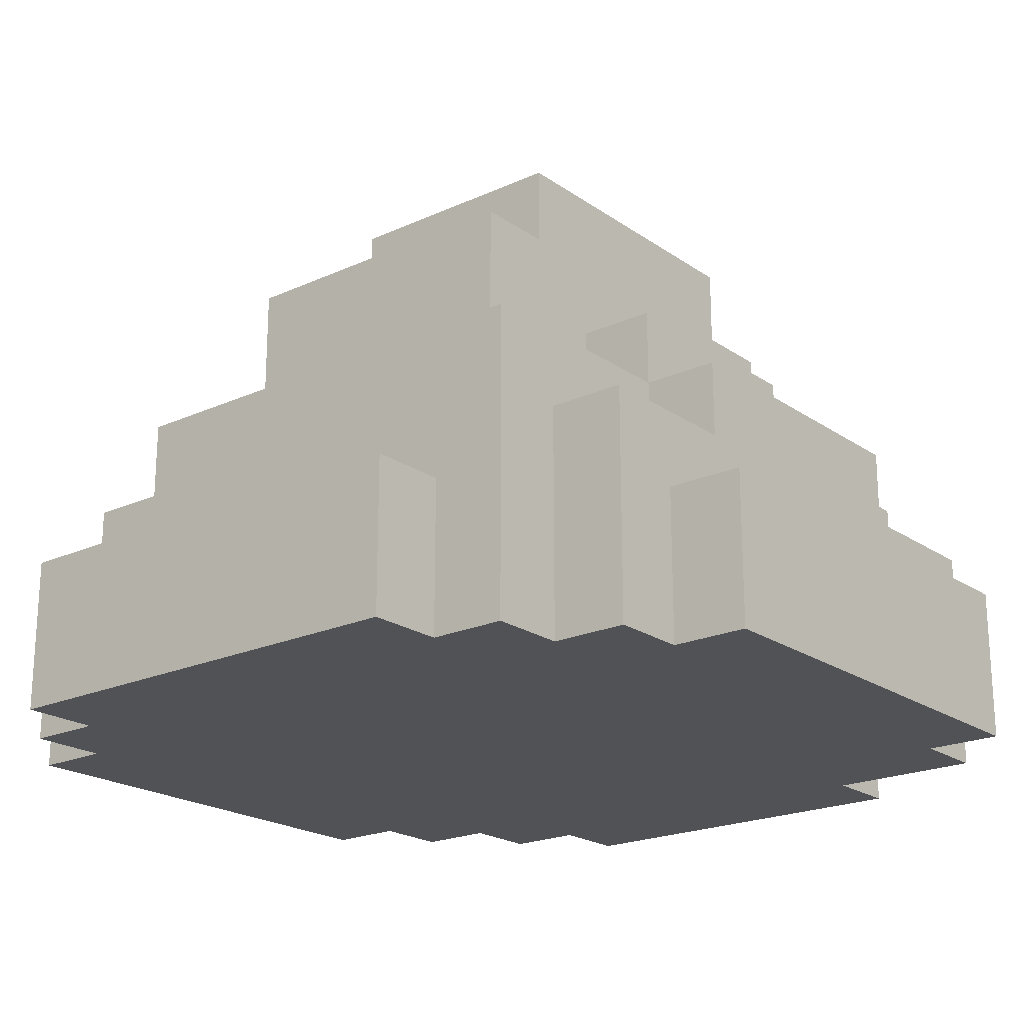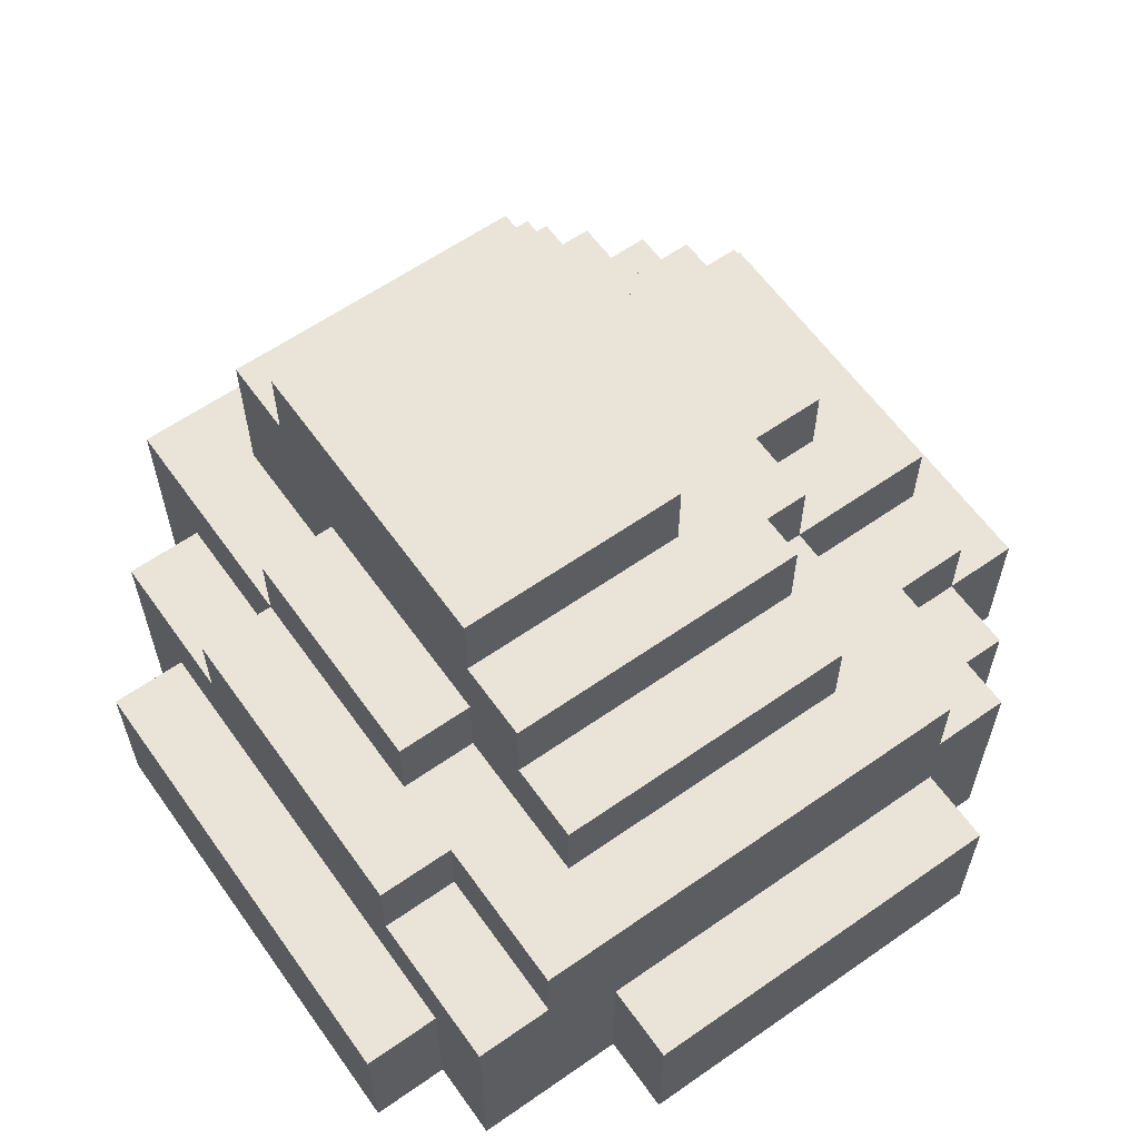
<metadata>
{"format":"obj","ext":"obj","renderer":"f3d","projection":"perspective","resolution":1024,"background":"white","views":[{"elev":-20.9,"azim":129.2,"up":"+Y"},{"elev":61.2,"azim":-125.4,"up":"+Y"}]}
</metadata>
<code>
g Rock_frst
v -5.5 0 2.5
v -5.5 0 -0.5
v -5.5 0 -1.5
v -5.5 0 -2.5
v -5.5 1 1.5
v -5.5 1 -0.5
v -5.5 1 -1.5
v -5.5 2 2.5
v -5.5 2 1.5
v -5.5 2 -0.5
v -5.5 2 -2.5
v -4.5 0 3.5
v -4.5 0 2.5
v -4.5 0 -2.5
v -4.5 0 -4.5
v -4.5 2 3.5
v -4.5 2 2.5
v -4.5 2 1.5
v -4.5 2 -0.5
v -4.5 2 -1.5
v -4.5 2 -2.5
v -4.5 2 -4.5
v -4.5 3 3.5
v -4.5 3 2.5
v -4.5 3 -2.5
v -4.5 3 -3.5
v -4.5 3 -4.5
v -4.5 4 2.5
v -4.5 4 1.5
v -4.5 4 -1.5
v -4.5 4 -3.5
v -3.5 0 4.5
v -3.5 0 3.5
v -3.5 0 -4.5
v -3.5 0 -5.5
v -3.5 1 -4.5
v -3.5 1 -5.5
v -3.5 2 4.5
v -3.5 2 3.5
v -3.5 2 -4.5
v -3.5 2 -5.5
v -3.5 4 1.5
v -3.5 4 0.5
v -3.5 4 -0.5
v -3.5 4 -1.5
v -3.5 4 -2.5
v -3.5 5 1.5
v -3.5 5 0.5
v -3.5 5 -0.5
v -3.5 5 -2.5
v -2.5 0 5.5
v -2.5 0 4.5
v -2.5 1 5.5
v -2.5 1 4.5
v -2.5 2 5.5
v -2.5 2 4.5
v -2.5 2 3.5
v -2.5 3 4.5
v -2.5 3 3.5
v -2.5 3 -3.5
v -2.5 3 -4.5
v -2.5 4 -3.5
v -2.5 4 -4.5
v -2.5 5 1.5
v -2.5 5 0.5
v -2.5 5 -0.5
v -2.5 5 -1.5
v -2.5 5 -2.5
v -2.5 6 1.5
v -2.5 6 0.5
v -2.5 6 -0.5
v -2.5 6 -1.5
v -2.5 6 -2.5
v -1.5 3 4.5
v -1.5 3 3.5
v -1.5 3 2.5
v -1.5 4 4.5
v -1.5 4 2.5
v -1.5 4 1.5
v -1.5 4 -2.5
v -1.5 4 -3.5
v -1.5 5 2.5
v -1.5 5 1.5
v -1.5 5 -2.5
v -1.5 5 -3.5
v -1.5 6 0.5
v -1.5 6 -0.5
v -1.5 6 -1.5
v -1.5 6 -2.5
v -1.5 7 0.5
v -1.5 7 -2.5
v -0.5 4 3.5
v -0.5 4 2.5
v -0.5 5 3.5
v -0.5 5 2.5
v 1.5 3 -3.5
v 1.5 3 -4.5
v 1.5 4 3.5
v 1.5 4 2.5
v 1.5 4 -2.5
v 1.5 4 -3.5
v 1.5 4 -4.5
v 1.5 5 3.5
v 1.5 5 2.5
v 1.5 5 -2.5
v 1.5 5 -3.5
v 2.5 0 -4.5
v 2.5 0 -5.5
v 2.5 2 -4.5
v 2.5 2 -5.5
v 2.5 3 4.5
v 2.5 3 2.5
v 2.5 4 4.5
v 2.5 4 2.5
v 2.5 4 1.5
v 2.5 5 2.5
v 2.5 5 1.5
v 2.5 6 0.5
v 2.5 6 -1.5
v 2.5 6 -2.5
v 2.5 7 0.5
v 2.5 7 -1.5
v 2.5 7 -2.5
v 3.5 0 5.5
v 3.5 0 4.5
v 3.5 0 -3.5
v 3.5 0 -4.5
v 3.5 1 -3.5
v 3.5 2 5.5
v 3.5 2 4.5
v 3.5 2 3.5
v 3.5 2 -3.5
v 3.5 2 -4.5
v 3.5 3 4.5
v 3.5 3 3.5
v 3.5 3 -3.5
v 3.5 3 -4.5
v 3.5 4 1.5
v 3.5 4 0.5
v 3.5 4 -0.5
v 3.5 4 -1.5
v 3.5 4 -2.5
v 3.5 5 0.5
v 3.5 5 -0.5
v 3.5 5 -1.5
v 3.5 5 -2.5
v 3.5 6 1.5
v 3.5 6 -1.5
v 3.5 6 -2.5
v 4.5 0 4.5
v 4.5 0 3.5
v 4.5 0 -2.5
v 4.5 0 -3.5
v 4.5 1 -2.5
v 4.5 1 -3.5
v 4.5 2 4.5
v 4.5 2 3.5
v 4.5 2 2.5
v 4.5 2 1.5
v 4.5 2 -0.5
v 4.5 2 -1.5
v 4.5 2 -2.5
v 4.5 3 3.5
v 4.5 3 2.5
v 4.5 3 1.5
v 4.5 4 2.5
v 4.5 4 1.5
v 4.5 4 -0.5
v 4.5 4 -1.5
v 4.5 4 -2.5
v 4.5 4 -3.5
v 5.5 0 3.5
v 5.5 0 0.5
v 5.5 0 -0.5
v 5.5 0 -1.5
v 5.5 0 -2.5
v 5.5 1 2.5
v 5.5 1 1.5
v 5.5 1 0.5
v 5.5 1 -0.5
v 5.5 1 -1.5
v 5.5 1 -2.5
v 5.5 2 3.5
v 5.5 2 2.5
v 5.5 2 1.5
v 5.5 2 -0.5
v 5.5 2 -1.5
v 5.5 2 -2.5
v -2.5 0 5.5
v -2.5 1 5.5
v -2.5 2 5.5
v -1.5 0 5.5
v -1.5 1 5.5
v -1.5 2 5.5
v -0.5 0 5.5
v -0.5 1 5.5
v 3.5 0 5.5
v 3.5 2 5.5
v -3.5 0 4.5
v -3.5 2 4.5
v -2.5 0 4.5
v -2.5 1 4.5
v -2.5 2 4.5
v -2.5 3 4.5
v -1.5 2 4.5
v -1.5 3 4.5
v -1.5 4 4.5
v -0.5 3 4.5
v -0.5 4 4.5
v 1.5 2 4.5
v 1.5 4 4.5
v 2.5 2 4.5
v 2.5 3 4.5
v 2.5 4 4.5
v 3.5 0 4.5
v 3.5 2 4.5
v 3.5 3 4.5
v 4.5 0 4.5
v 4.5 2 4.5
v -4.5 0 3.5
v -4.5 2 3.5
v -4.5 3 3.5
v -3.5 0 3.5
v -3.5 2 3.5
v -2.5 2 3.5
v -2.5 3 3.5
v -0.5 4 3.5
v -0.5 5 3.5
v 0.5 4 3.5
v 0.5 5 3.5
v 1.5 4 3.5
v 1.5 5 3.5
v 3.5 2 3.5
v 3.5 3 3.5
v 4.5 0 3.5
v 4.5 2 3.5
v 4.5 3 3.5
v 5.5 0 3.5
v 5.5 2 3.5
v -5.5 0 2.5
v -5.5 2 2.5
v -4.5 0 2.5
v -4.5 2 2.5
v -4.5 3 2.5
v -4.5 4 2.5
v -2.5 3 2.5
v -2.5 4 2.5
v -1.5 3 2.5
v -1.5 4 2.5
v -1.5 5 2.5
v -0.5 4 2.5
v -0.5 5 2.5
v 1.5 4 2.5
v 1.5 5 2.5
v 2.5 3 2.5
v 2.5 4 2.5
v 2.5 5 2.5
v 4.5 3 2.5
v 4.5 4 2.5
v -3.5 4 1.5
v -3.5 5 1.5
v -2.5 4 1.5
v -2.5 5 1.5
v -2.5 6 1.5
v -1.5 4 1.5
v -1.5 5 1.5
v -1.5 6 1.5
v -0.5 5 1.5
v -0.5 6 1.5
v 0.5 5 1.5
v 1.5 5 1.5
v 2.5 4 1.5
v 2.5 5 1.5
v 3.5 4 1.5
v 3.5 6 1.5
v -1.5 6 0.5
v -1.5 7 0.5
v -0.5 6 0.5
v -0.5 7 0.5
v 0.5 6 0.5
v 0.5 7 0.5
v 2.5 6 0.5
v 2.5 7 0.5
v -5.5 0 -2.5
v -5.5 2 -2.5
v -4.5 0 -2.5
v -4.5 2 -2.5
v -3.5 4 -2.5
v -3.5 5 -2.5
v -2.5 5 -2.5
v -2.5 6 -2.5
v -1.5 4 -2.5
v -1.5 5 -2.5
v -1.5 6 -2.5
v -1.5 7 -2.5
v -0.5 5 -2.5
v -0.5 6 -2.5
v -0.5 7 -2.5
v 0.5 5 -2.5
v 0.5 6 -2.5
v 0.5 7 -2.5
v 1.5 4 -2.5
v 1.5 5 -2.5
v 1.5 6 -2.5
v 1.5 7 -2.5
v 2.5 4 -2.5
v 2.5 5 -2.5
v 2.5 6 -2.5
v 2.5 7 -2.5
v 3.5 4 -2.5
v 3.5 5 -2.5
v 3.5 6 -2.5
v 4.5 0 -2.5
v 4.5 1 -2.5
v 4.5 2 -2.5
v 5.5 0 -2.5
v 5.5 1 -2.5
v 5.5 2 -2.5
v -4.5 3 -3.5
v -4.5 4 -3.5
v -2.5 3 -3.5
v -2.5 4 -3.5
v -1.5 4 -3.5
v -1.5 5 -3.5
v -0.5 4 -3.5
v -0.5 5 -3.5
v 0.5 4 -3.5
v 1.5 3 -3.5
v 1.5 4 -3.5
v 1.5 5 -3.5
v 2.5 3 -3.5
v 2.5 4 -3.5
v 3.5 0 -3.5
v 3.5 1 -3.5
v 3.5 2 -3.5
v 3.5 3 -3.5
v 4.5 0 -3.5
v 4.5 1 -3.5
v 4.5 4 -3.5
v -4.5 0 -4.5
v -4.5 2 -4.5
v -4.5 3 -4.5
v -3.5 0 -4.5
v -3.5 1 -4.5
v -3.5 2 -4.5
v -2.5 3 -4.5
v -2.5 4 -4.5
v -1.5 2 -4.5
v -1.5 3 -4.5
v -1.5 4 -4.5
v -0.5 2 -4.5
v -0.5 4 -4.5
v 0.5 2 -4.5
v 0.5 4 -4.5
v 1.5 3 -4.5
v 1.5 4 -4.5
v 2.5 0 -4.5
v 2.5 2 -4.5
v 3.5 0 -4.5
v 3.5 2 -4.5
v 3.5 3 -4.5
v -3.5 0 -5.5
v -3.5 1 -5.5
v -3.5 2 -5.5
v -1.5 0 -5.5
v -1.5 1 -5.5
v -1.5 2 -5.5
v 0.5 0 -5.5
v 0.5 1 -5.5
v 2.5 0 -5.5
v 2.5 2 -5.5
v -2.5 0 5.5
v -1.5 0 5.5
v -0.5 0 5.5
v 3.5 0 5.5
v -3.5 0 4.5
v -2.5 0 4.5
v -1.5 0 4.5
v -0.5 0 4.5
v 3.5 0 4.5
v 4.5 0 4.5
v -4.5 0 3.5
v -3.5 0 3.5
v -2.5 0 3.5
v 4.5 0 3.5
v 5.5 0 3.5
v -5.5 0 2.5
v -4.5 0 2.5
v 4.5 0 0.5
v 5.5 0 0.5
v -5.5 0 -0.5
v -4.5 0 -0.5
v 4.5 0 -0.5
v 5.5 0 -0.5
v -5.5 0 -1.5
v -4.5 0 -1.5
v 4.5 0 -1.5
v 5.5 0 -1.5
v -5.5 0 -2.5
v -4.5 0 -2.5
v -2.5 0 -2.5
v 0.5 0 -2.5
v 1.5 0 -2.5
v 3.5 0 -2.5
v 4.5 0 -2.5
v 5.5 0 -2.5
v 3.5 0 -3.5
v 4.5 0 -3.5
v -4.5 0 -4.5
v -3.5 0 -4.5
v -1.5 0 -4.5
v 0.5 0 -4.5
v 1.5 0 -4.5
v 2.5 0 -4.5
v 3.5 0 -4.5
v -3.5 0 -5.5
v -1.5 0 -5.5
v 0.5 0 -5.5
v 2.5 0 -5.5
v -2.5 2 5.5
v -1.5 2 5.5
v 3.5 2 5.5
v -3.5 2 4.5
v -2.5 2 4.5
v -1.5 2 4.5
v 1.5 2 4.5
v 2.5 2 4.5
v 3.5 2 4.5
v 4.5 2 4.5
v -3.5 2 3.5
v -2.5 2 3.5
v 3.5 2 3.5
v 4.5 2 3.5
v 5.5 2 3.5
v -5.5 2 2.5
v -4.5 2 2.5
v 4.5 2 2.5
v 5.5 2 2.5
v -5.5 2 1.5
v -4.5 2 1.5
v 4.5 2 1.5
v 5.5 2 1.5
v -5.5 2 -0.5
v -4.5 2 -0.5
v 4.5 2 -0.5
v 5.5 2 -0.5
v -4.5 2 -1.5
v 4.5 2 -1.5
v 5.5 2 -1.5
v -5.5 2 -2.5
v -4.5 2 -2.5
v 4.5 2 -2.5
v 5.5 2 -2.5
v -3.5 2 -4.5
v -1.5 2 -4.5
v -0.5 2 -4.5
v 0.5 2 -4.5
v 2.5 2 -4.5
v -3.5 2 -5.5
v -1.5 2 -5.5
v 2.5 2 -5.5
v -2.5 3 4.5
v -1.5 3 4.5
v 2.5 3 4.5
v 3.5 3 4.5
v -4.5 3 3.5
v -2.5 3 3.5
v -1.5 3 3.5
v 3.5 3 3.5
v 4.5 3 3.5
v -4.5 3 2.5
v -2.5 3 2.5
v -1.5 3 2.5
v 2.5 3 2.5
v 4.5 3 2.5
v -4.5 3 -3.5
v -2.5 3 -3.5
v 1.5 3 -3.5
v 2.5 3 -3.5
v 3.5 3 -3.5
v -4.5 3 -4.5
v -2.5 3 -4.5
v 1.5 3 -4.5
v 3.5 3 -4.5
v -1.5 4 4.5
v -0.5 4 4.5
v 1.5 4 4.5
v 2.5 4 4.5
v -0.5 4 3.5
v 0.5 4 3.5
v 1.5 4 3.5
v -4.5 4 2.5
v -2.5 4 2.5
v -1.5 4 2.5
v -0.5 4 2.5
v 1.5 4 2.5
v 2.5 4 2.5
v 4.5 4 2.5
v -4.5 4 1.5
v -3.5 4 1.5
v -2.5 4 1.5
v -1.5 4 1.5
v 2.5 4 1.5
v 3.5 4 1.5
v 4.5 4 1.5
v -3.5 4 0.5
v 3.5 4 0.5
v -3.5 4 -0.5
v 3.5 4 -0.5
v 4.5 4 -0.5
v -4.5 4 -1.5
v -3.5 4 -1.5
v 3.5 4 -1.5
v 4.5 4 -1.5
v -3.5 4 -2.5
v -1.5 4 -2.5
v 1.5 4 -2.5
v 2.5 4 -2.5
v 3.5 4 -2.5
v 4.5 4 -2.5
v -4.5 4 -3.5
v -2.5 4 -3.5
v -1.5 4 -3.5
v -0.5 4 -3.5
v 0.5 4 -3.5
v 1.5 4 -3.5
v 2.5 4 -3.5
v 4.5 4 -3.5
v -2.5 4 -4.5
v -1.5 4 -4.5
v -0.5 4 -4.5
v 0.5 4 -4.5
v 1.5 4 -4.5
v -0.5 5 3.5
v 0.5 5 3.5
v 1.5 5 3.5
v -1.5 5 2.5
v -0.5 5 2.5
v 1.5 5 2.5
v 2.5 5 2.5
v -3.5 5 1.5
v -2.5 5 1.5
v -1.5 5 1.5
v -0.5 5 1.5
v 0.5 5 1.5
v 1.5 5 1.5
v 2.5 5 1.5
v -3.5 5 0.5
v -2.5 5 0.5
v -3.5 5 -0.5
v -2.5 5 -0.5
v -2.5 5 -1.5
v -3.5 5 -2.5
v -2.5 5 -2.5
v -1.5 5 -2.5
v -0.5 5 -2.5
v 0.5 5 -2.5
v 1.5 5 -2.5
v -1.5 5 -3.5
v -0.5 5 -3.5
v 1.5 5 -3.5
v -2.5 6 1.5
v -1.5 6 1.5
v -0.5 6 1.5
v 3.5 6 1.5
v -2.5 6 0.5
v -1.5 6 0.5
v -0.5 6 0.5
v 0.5 6 0.5
v 2.5 6 0.5
v -2.5 6 -0.5
v -1.5 6 -0.5
v -2.5 6 -1.5
v -1.5 6 -1.5
v 2.5 6 -1.5
v 3.5 6 -1.5
v -2.5 6 -2.5
v -1.5 6 -2.5
v 2.5 6 -2.5
v 3.5 6 -2.5
v -1.5 7 0.5
v -0.5 7 0.5
v 0.5 7 0.5
v 2.5 7 0.5
v -0.5 7 -0.5
v 0.5 7 -0.5
v 1.5 7 -0.5
v -0.5 7 -1.5
v 0.5 7 -1.5
v 1.5 7 -1.5
v 2.5 7 -1.5
v -1.5 7 -2.5
v -0.5 7 -2.5
v 0.5 7 -2.5
v 1.5 7 -2.5
v 2.5 7 -2.5
f 5 2 1
f 6 3 2
f 6 2 5
f 7 4 3
f 7 3 6
f 8 5 1
f 9 6 5
f 9 5 8
f 10 7 6
f 10 6 9
f 11 4 7
f 11 7 10
f 16 13 12
f 17 13 16
f 21 15 14
f 22 15 21
f 23 17 16
f 24 18 17
f 24 17 23
f 25 21 20
f 25 22 21
f 26 22 25
f 27 22 26
f 28 18 24
f 29 20 19
f 29 18 28
f 29 19 18
f 30 25 20
f 30 20 29
f 30 26 25
f 31 26 30
f 36 35 34
f 37 35 36
f 38 33 32
f 39 33 38
f 40 37 36
f 41 37 40
f 47 43 42
f 48 44 43
f 48 43 47
f 49 46 45
f 49 44 48
f 49 45 44
f 50 46 49
f 53 52 51
f 54 52 53
f 55 54 53
f 56 54 55
f 58 57 56
f 59 57 58
f 62 61 60
f 63 61 62
f 69 65 64
f 70 66 65
f 70 65 69
f 71 67 66
f 71 66 70
f 72 68 67
f 72 67 71
f 73 68 72
f 77 75 74
f 77 76 75
f 78 76 77
f 82 79 78
f 83 79 82
f 84 81 80
f 85 81 84
f 90 87 86
f 90 89 88
f 90 88 87
f 91 89 90
f 94 93 92
f 95 93 94
f 96 97 101
f 101 97 102
f 98 99 103
f 103 99 104
f 100 101 105
f 105 101 106
f 107 108 109
f 109 108 110
f 111 112 113
f 113 112 114
f 114 115 116
f 116 115 117
f 118 119 121
f 119 120 122
f 121 119 122
f 122 120 123
f 126 127 128
f 124 125 129
f 129 125 130
f 128 127 132
f 132 127 133
f 130 131 134
f 134 131 135
f 132 133 136
f 136 133 137
f 138 139 143
f 139 140 143
f 141 142 144
f 143 140 144
f 140 141 144
f 144 142 145
f 145 142 146
f 138 143 147
f 143 144 147
f 144 145 147
f 145 146 148
f 147 145 148
f 148 146 149
f 152 153 154
f 154 153 155
f 150 151 156
f 156 151 157
f 154 155 162
f 157 158 163
f 158 159 163
f 159 160 163
f 163 160 164
f 164 160 165
f 164 165 166
f 165 160 167
f 166 165 167
f 160 161 168
f 167 160 168
f 161 162 169
f 168 161 169
f 162 155 170
f 169 162 170
f 170 155 171
f 172 173 177
f 177 173 178
f 173 174 179
f 178 173 179
f 174 175 180
f 179 174 180
f 175 176 181
f 180 175 181
f 181 176 182
f 172 177 183
f 177 178 184
f 183 177 184
f 179 180 185
f 184 178 185
f 178 179 185
f 180 181 186
f 185 180 186
f 181 182 187
f 186 181 187
f 187 182 188
f 192 190 189
f 193 191 190
f 193 190 192
f 194 191 193
f 195 193 192
f 196 194 193
f 196 193 195
f 197 196 195
f 198 194 196
f 198 196 197
f 201 200 199
f 202 200 201
f 203 200 202
f 205 204 203
f 206 204 205
f 208 206 205
f 208 207 206
f 209 207 208
f 210 208 205
f 210 209 208
f 211 209 210
f 212 211 210
f 213 211 212
f 214 211 213
f 216 213 212
f 217 213 216
f 218 216 215
f 219 216 218
f 223 221 220
f 224 222 221
f 224 221 223
f 225 222 224
f 226 222 225
f 229 228 227
f 230 228 229
f 231 230 229
f 232 230 231
f 236 234 233
f 237 234 236
f 238 236 235
f 239 236 238
f 242 241 240
f 243 241 242
f 246 245 244
f 247 245 246
f 248 247 246
f 249 247 248
f 251 250 249
f 252 250 251
f 256 254 253
f 257 254 256
f 258 256 255
f 259 256 258
f 262 261 260
f 263 261 262
f 265 263 262
f 266 264 263
f 266 263 265
f 267 264 266
f 268 267 266
f 269 267 268
f 270 269 268
f 271 269 270
f 273 269 271
f 274 273 272
f 275 269 273
f 275 273 274
f 278 277 276
f 279 277 278
f 280 279 278
f 281 279 280
f 282 281 280
f 283 281 282
f 284 285 286
f 286 285 287
f 288 289 290
f 288 290 292
f 290 291 293
f 292 290 293
f 293 291 294
f 294 295 296
f 293 294 296
f 296 295 297
f 297 295 298
f 296 297 299
f 297 298 300
f 299 297 300
f 300 298 301
f 299 300 303
f 300 301 304
f 303 300 304
f 304 301 305
f 302 303 306
f 303 304 307
f 306 303 307
f 304 305 308
f 307 304 308
f 308 305 309
f 306 307 310
f 307 308 311
f 310 307 311
f 311 308 312
f 313 314 316
f 314 315 317
f 316 314 317
f 317 315 318
f 319 320 321
f 321 320 322
f 323 324 325
f 325 324 326
f 325 326 327
f 327 326 329
f 329 326 330
f 328 329 331
f 331 329 332
f 331 332 336
f 333 334 337
f 334 335 338
f 337 334 338
f 335 336 338
f 336 332 339
f 338 336 339
f 340 341 343
f 343 341 344
f 341 342 345
f 344 341 345
f 345 342 346
f 345 346 348
f 346 347 349
f 348 346 349
f 349 347 350
f 348 349 351
f 349 350 351
f 351 350 352
f 351 352 353
f 353 352 354
f 353 354 355
f 355 354 356
f 353 355 358
f 357 358 359
f 358 355 360
f 359 358 360
f 360 355 361
f 362 363 365
f 363 364 366
f 365 363 366
f 366 364 367
f 365 366 368
f 366 367 369
f 368 366 369
f 368 369 370
f 369 367 371
f 370 369 371
f 377 373 372
f 378 374 373
f 378 373 377
f 379 375 374
f 379 374 378
f 380 375 379
f 383 378 377
f 383 381 380
f 383 380 379
f 383 379 378
f 383 377 376
f 384 381 383
f 385 381 384
f 388 383 382
f 388 384 383
f 389 386 385
f 389 385 384
f 390 386 389
f 391 388 387
f 392 384 388
f 392 388 391
f 393 389 384
f 393 390 389
f 394 390 393
f 395 392 391
f 396 384 392
f 396 392 395
f 397 393 384
f 397 394 393
f 398 394 397
f 399 396 395
f 400 384 396
f 400 396 399
f 401 397 384
f 401 384 400
f 401 398 397
f 402 398 401
f 403 398 402
f 404 398 403
f 405 398 404
f 406 398 405
f 407 404 403
f 407 405 404
f 408 405 407
f 409 401 400
f 409 402 401
f 410 402 409
f 411 402 410
f 412 403 402
f 412 402 411
f 413 407 403
f 413 403 412
f 414 407 413
f 415 407 414
f 416 411 410
f 417 412 411
f 417 411 416
f 418 414 413
f 418 412 417
f 418 413 412
f 419 414 418
f 420 421 424
f 421 422 425
f 424 421 425
f 425 422 426
f 426 422 427
f 427 422 428
f 423 424 430
f 430 424 431
f 428 429 432
f 432 429 433
f 433 434 437
f 437 434 438
f 435 436 439
f 439 436 440
f 437 438 441
f 441 438 442
f 439 440 443
f 443 440 444
f 441 442 445
f 445 442 446
f 443 444 447
f 445 446 448
f 448 446 449
f 443 447 450
f 450 447 451
f 448 449 452
f 452 449 453
f 454 455 459
f 457 458 460
f 459 455 460
f 455 456 460
f 456 457 460
f 460 458 461
f 462 463 467
f 467 463 468
f 464 465 469
f 467 468 471
f 466 467 471
f 471 468 472
f 472 468 473
f 469 470 474
f 464 469 474
f 474 470 475
f 476 477 481
f 481 477 482
f 479 480 483
f 478 479 483
f 483 480 484
f 485 486 489
f 486 487 489
f 489 487 490
f 487 488 491
f 490 487 491
f 485 489 494
f 494 489 495
f 491 488 496
f 496 488 497
f 492 493 499
f 499 493 500
f 493 494 501
f 500 493 501
f 501 494 502
f 497 498 503
f 503 498 504
f 504 498 505
f 499 500 506
f 504 505 507
f 499 506 508
f 507 505 509
f 509 505 510
f 499 508 511
f 511 508 512
f 509 510 513
f 513 510 514
f 511 512 515
f 513 514 519
f 519 514 520
f 511 515 521
f 515 516 521
f 521 516 522
f 522 516 523
f 517 518 526
f 519 520 527
f 518 519 527
f 526 518 527
f 527 520 528
f 522 523 529
f 523 524 530
f 529 523 530
f 524 525 531
f 530 524 531
f 525 526 532
f 531 525 532
f 532 526 533
f 534 535 538
f 535 536 539
f 537 538 543
f 538 535 544
f 543 538 544
f 535 539 545
f 544 535 545
f 539 540 546
f 545 539 546
f 546 540 547
f 541 542 548
f 548 542 549
f 548 549 550
f 550 549 551
f 550 551 552
f 550 552 553
f 553 552 554
f 555 556 559
f 557 558 560
f 559 556 560
f 556 557 560
f 560 558 561
f 562 563 566
f 563 564 567
f 566 563 567
f 564 565 568
f 567 564 568
f 568 565 569
f 569 565 570
f 566 567 571
f 571 567 572
f 571 572 573
f 573 572 574
f 570 565 575
f 575 565 576
f 573 574 577
f 577 574 578
f 575 576 579
f 579 576 580
f 581 582 585
f 582 583 585
f 583 584 586
f 585 583 586
f 586 584 587
f 581 585 588
f 585 586 588
f 586 587 589
f 588 586 589
f 587 584 590
f 589 587 590
f 590 584 591
f 581 588 592
f 588 589 593
f 592 588 593
f 589 590 594
f 593 589 594
f 590 591 595
f 594 590 595
f 595 591 596

</code>
